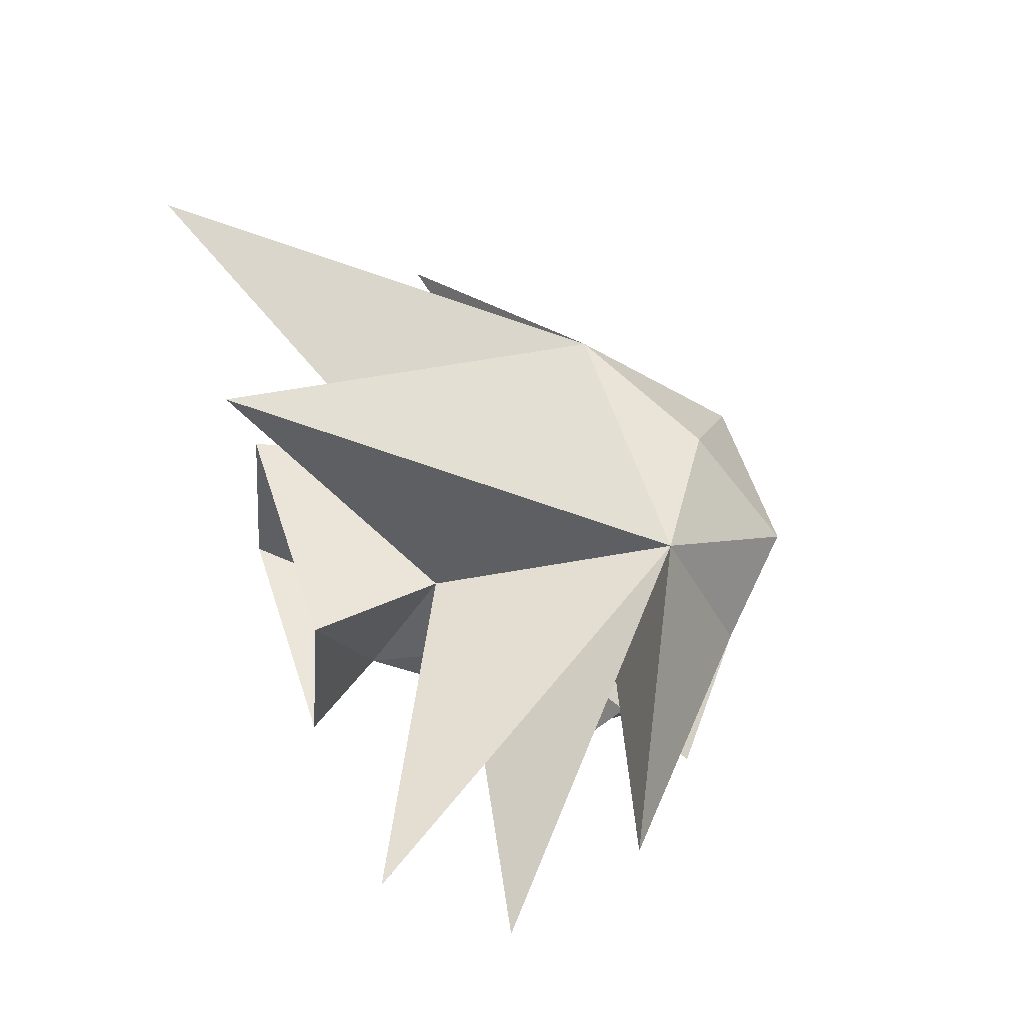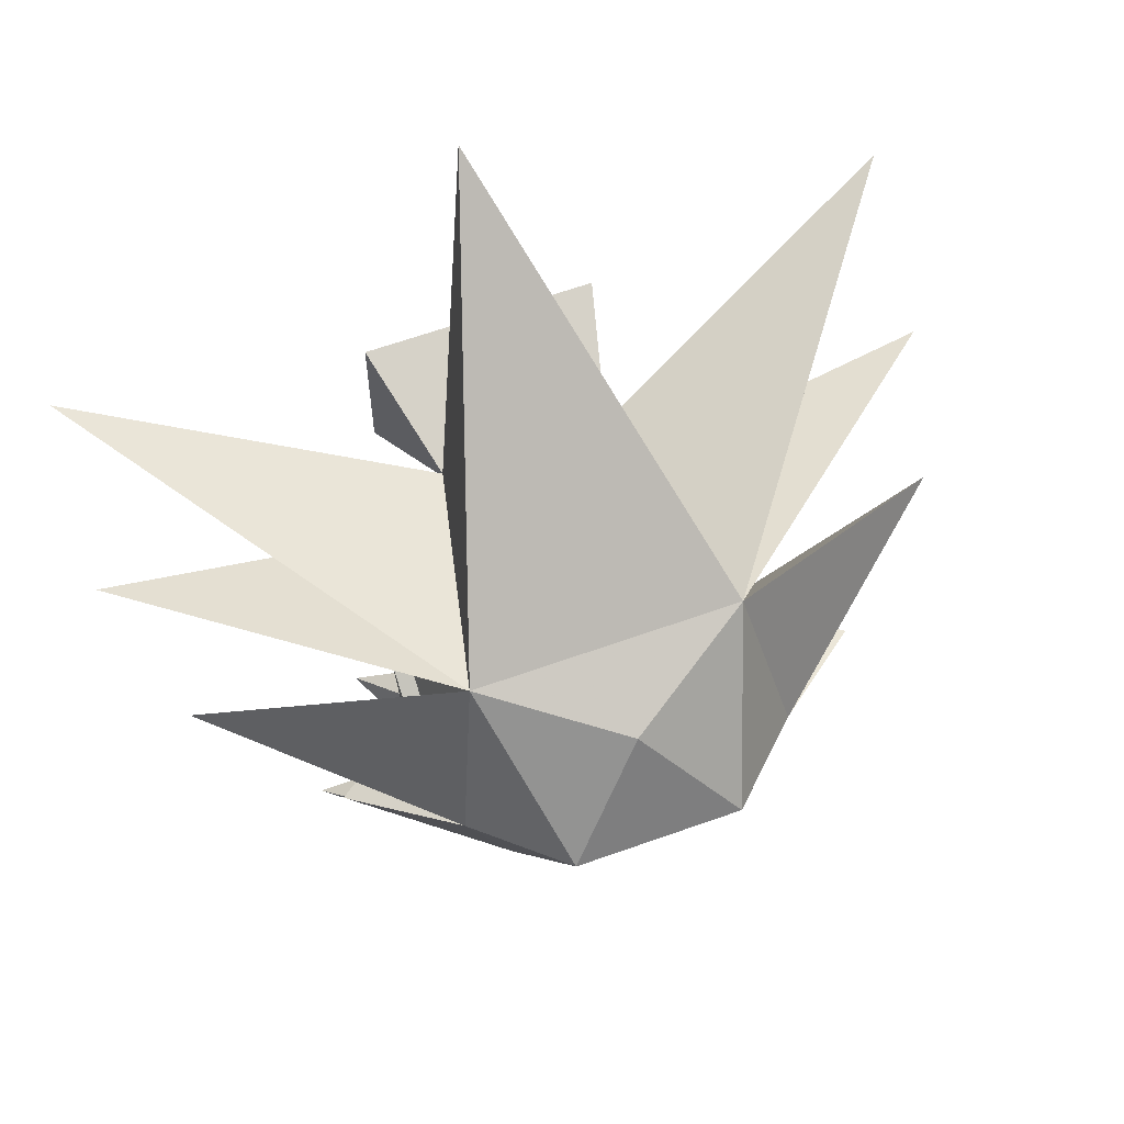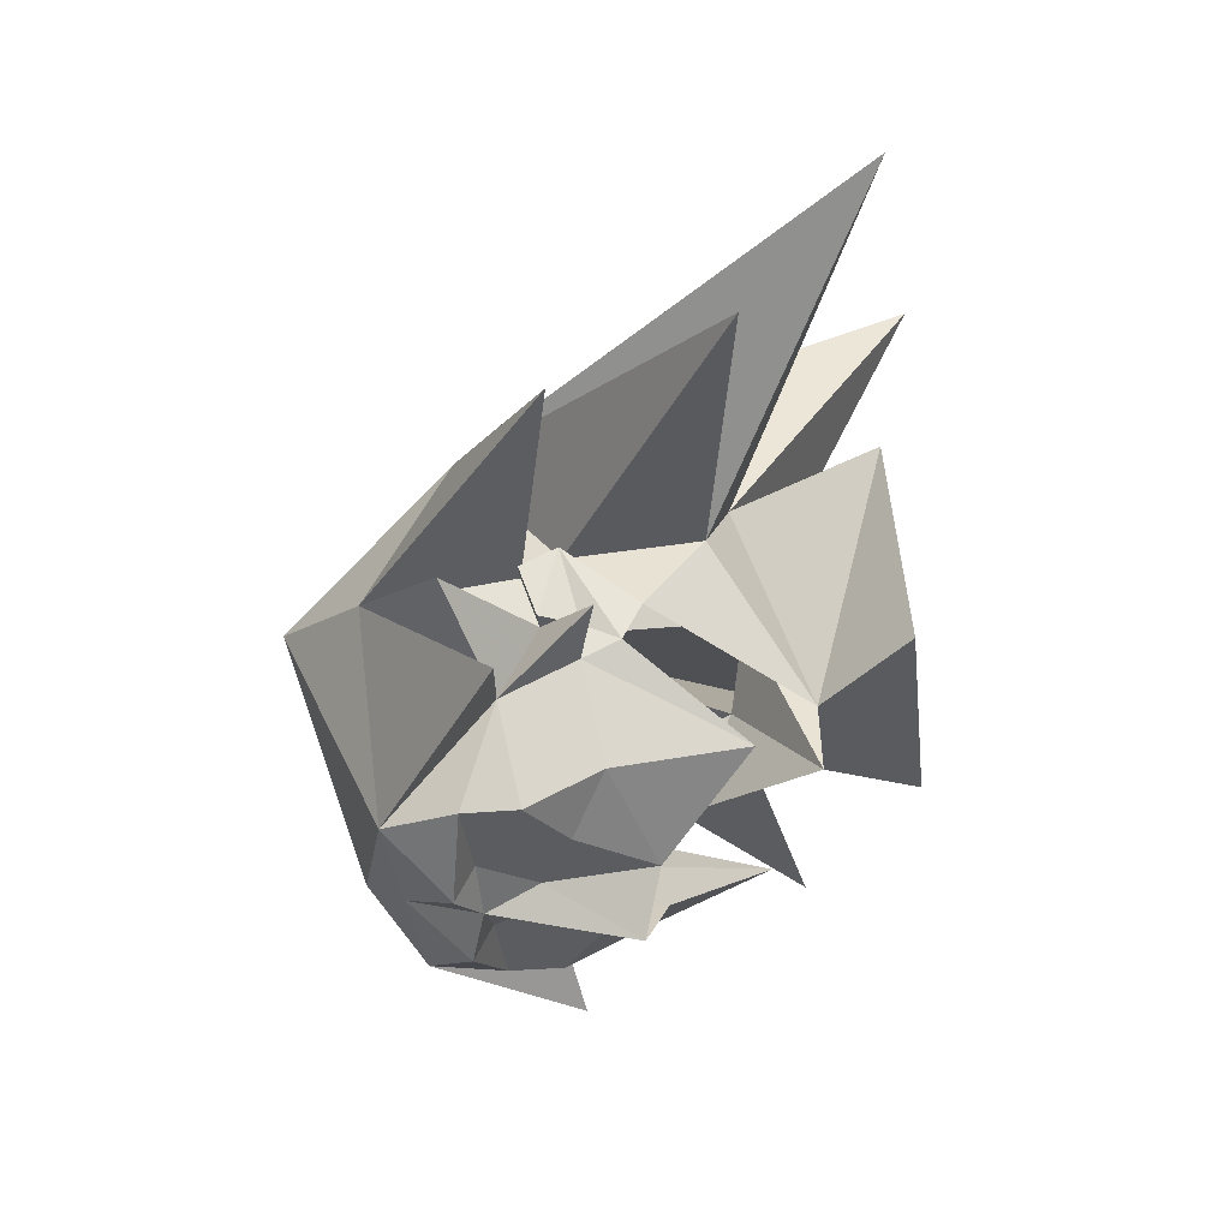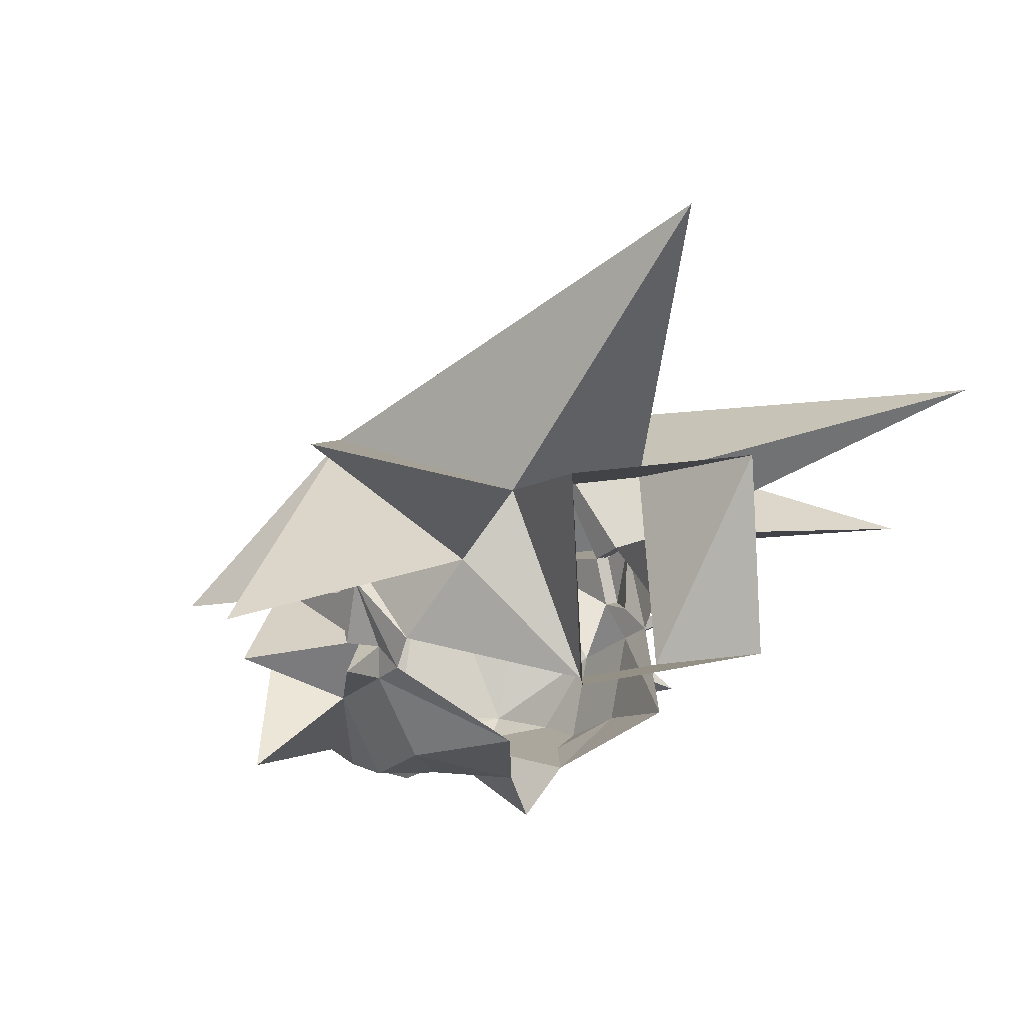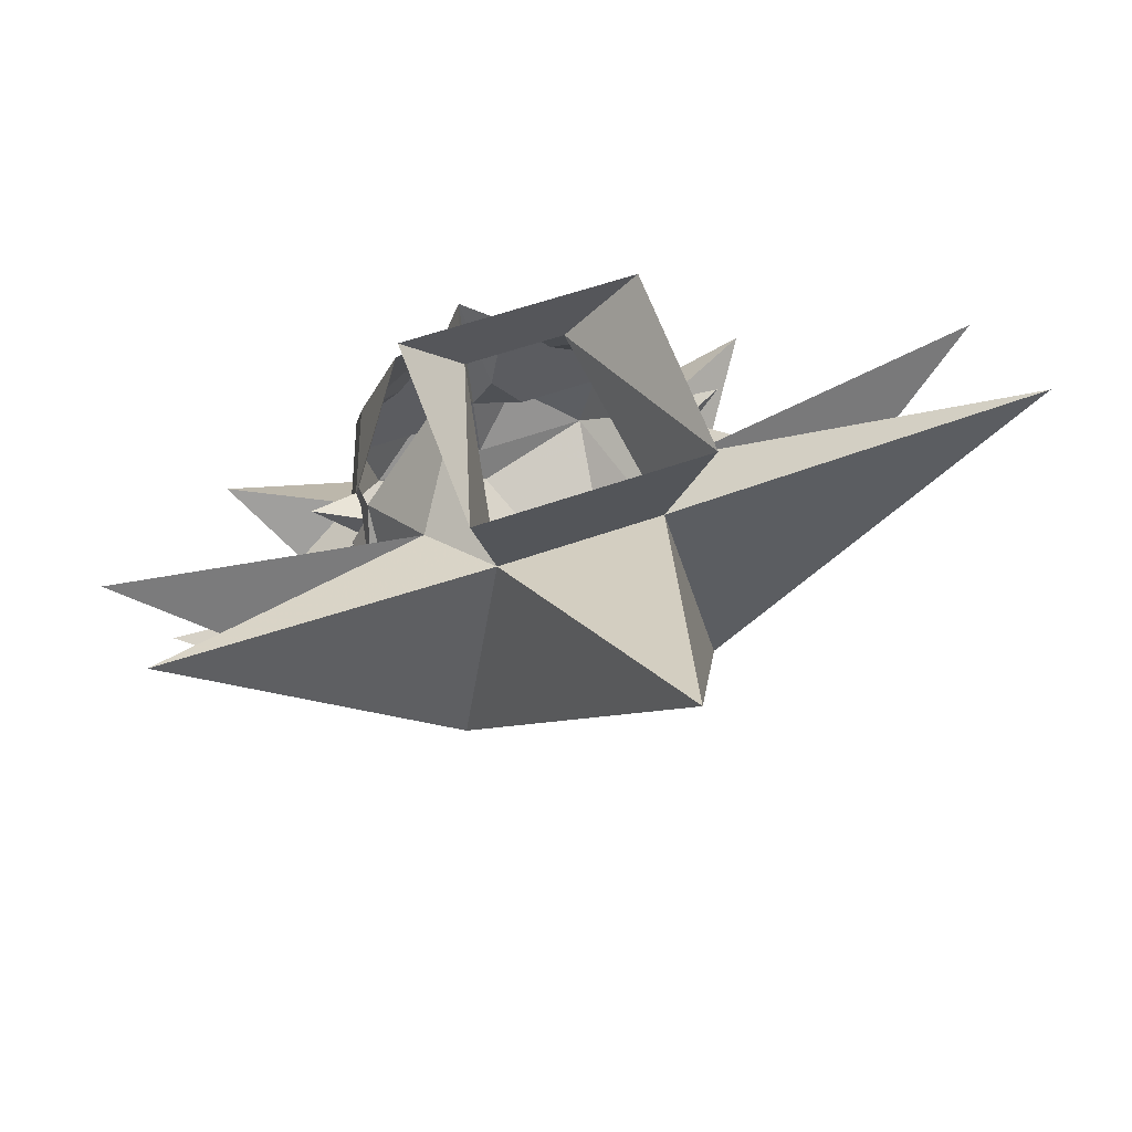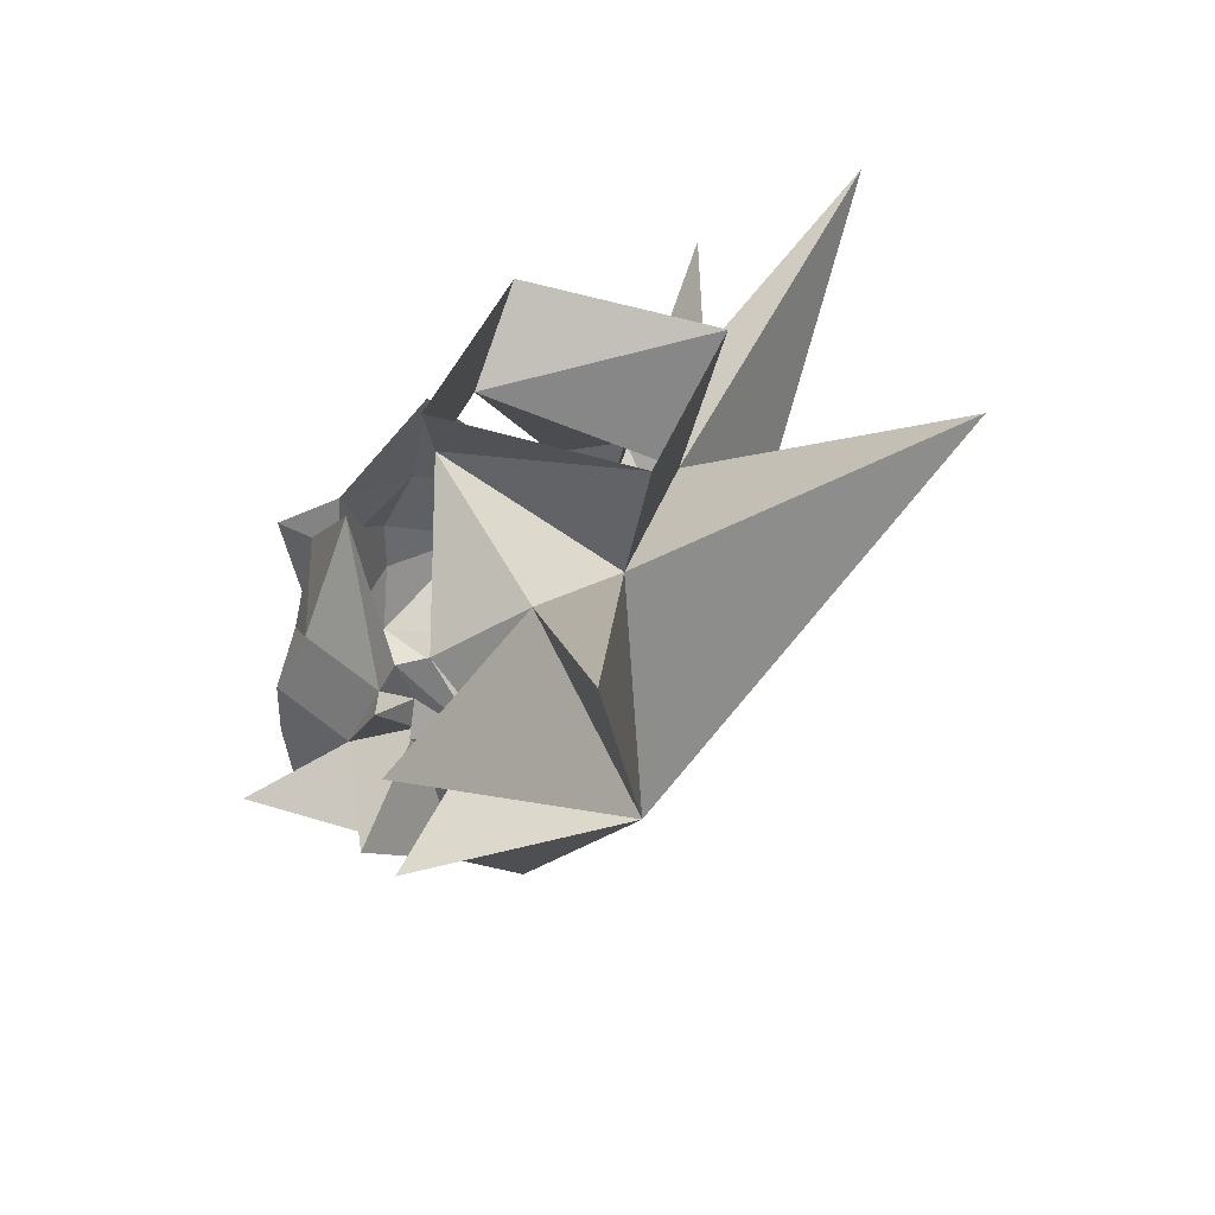
<metadata>
{"format":"obj","ext":"obj","renderer":"f3d","projection":"perspective","resolution":1024,"background":"white","views":[{"elev":57.5,"azim":-108.0,"up":"+Z"},{"elev":65.8,"azim":-19.5,"up":"+Z"},{"elev":-35.1,"azim":96.6,"up":"+Z"},{"elev":8.3,"azim":142.1,"up":"+Z"},{"elev":58.2,"azim":-20.1,"up":"+Y"},{"elev":37.3,"azim":-72.4,"up":"+Y"}]}
</metadata>
<code>
o idk/male/hair/spikes/base
v 5 -182 -17
v 8 -183 -17
v 1 -183 -17
v 5 -181 -17
v 8 -179 -15
v 10 -184 -12
v 8 -186 -17
v 3 -186 -17
v 3 -184 -17
v 0 -186 -18
v 0 -182 -19
v 0 -178 -20
v 2 -177 -17
v 6 -172 -13
v 10 -180 -10
v 13 -179 -9
v 10 -182 -8
v 16 -186 -9
v 10 -191 -6
v 17 -183 -15
v 7 -190 -17
v 3 -187 -19
v 0 -190 -17
v -3 -187 -19
v -3 -186 -17
v -1 -183 -17
v -2 -177 -17
v -5 -181 -17
v -8 -179 -15
v -6 -172 -13
v -10 -180 -10
v -10 -178 -9
v -10 -180 -8
v -11 -181 -4
v -10 -177 -7
v -10 -181 -4
v -8 -174 -2
v -3 -169 -9
v -5 -173 2
v -7 -165 4
v -7 -164 -8
v 3 -169 -9
v 7 -164 -8
v 7 -165 4
v 5 -173 2
v 8 -174 -2
v 10 -177 -7
v 10 -181 -4
v 11 -181 -4
v 10 -178 -9
v 10 -180 -8
v -8 -183 -17
v -5 -182 -17
v -10 -184 -12
v -13 -179 -9
v -10 -182 -8
v -3 -184 -17
v -8 -186 -17
v -7 -190 -17
v -17 -183 -15
v -10 -191 -6
v -16 -186 -9
v 0 -192 -16
v 11 -182 -8
v 11 -183 -5
v 10 -183 -5
v -11 -183 -5
v -11 -182 -8
v -10 -183 -5
v -23 -180 -4
v -8 -187 4
v -26 -171 -3
v -25 -164 7
v 0 -163 19
v 23 -180 -4
v 8 -187 4
v 5 -196 -4
v 26 -171 -3
v 25 -164 7
v 0 -192 2
v -5 -196 -4
f 1 2 3
f 1 3 4
f 1 4 2
f 2 4 5
f 2 5 6
f 2 6 7
f 2 7 8
f 2 8 9
f 2 9 3
f 3 9 8
f 3 8 10
f 3 10 11
f 3 11 12
f 3 12 13
f 3 13 4
f 4 13 5
f 5 13 14
f 5 14 15
f 5 15 6
f 6 15 16
f 6 16 17
f 6 17 18
f 6 18 19
f 6 19 20
f 6 20 21
f 6 21 7
f 7 21 22
f 7 22 8
f 8 22 10
f 10 22 23
f 10 23 24
f 10 24 25
f 10 25 26
f 10 26 11
f 11 26 12
f 12 26 27
f 27 26 28
f 27 28 29
f 27 29 30
f 30 29 31
f 30 31 32
f 32 31 33
f 32 33 34
f 32 34 35
f 35 34 36
f 35 36 37
f 35 37 38
f 38 37 39
f 38 39 40
f 38 40 41
f 38 41 42
f 42 41 43
f 42 43 44
f 42 44 45
f 42 45 46
f 42 46 47
f 47 46 48
f 47 48 49
f 47 49 50
f 50 49 51
f 50 51 15
f 50 15 14
f 26 52 53
f 26 53 28
f 28 53 52
f 28 52 29
f 29 52 54
f 29 54 31
f 31 54 55
f 31 55 33
f 33 55 56
f 33 56 33
f 33 33 32
f 26 57 52
f 52 57 25
f 52 25 58
f 52 58 54
f 54 58 59
f 54 59 60
f 54 60 61
f 54 61 62
f 54 62 56
f 54 56 55
f 22 21 23
f 23 21 63
f 23 63 59
f 23 59 24
f 24 59 58
f 24 58 25
f 26 25 57
f 64 49 65
f 64 65 66
f 64 66 17
f 64 17 51
f 64 51 49
f 50 51 51
f 51 51 17
f 51 17 16
f 51 16 15
f 48 66 65
f 48 65 49
f 67 34 68
f 67 68 69
f 67 69 36
f 67 36 34
f 33 68 34
f 68 33 56
f 68 56 69
f 69 56 61
f 69 61 70
f 69 70 71
f 69 71 36
f 36 71 72
f 36 72 37
f 37 72 71
f 37 71 73
f 37 73 39
f 39 73 71
f 39 71 74
f 39 74 45
f 39 45 40
f 40 45 44
f 17 19 18
f 19 17 66
f 19 66 75
f 19 75 76
f 19 76 77
f 19 77 21
f 19 21 20
f 66 76 75
f 76 66 48
f 76 48 78
f 76 78 46
f 76 46 79
f 76 79 45
f 76 45 74
f 76 74 71
f 76 71 80
f 76 80 77
f 77 80 81
f 77 81 63
f 77 63 21
f 78 48 46
f 79 46 45
f 62 61 56
f 60 59 61
f 61 59 81
f 61 81 71
f 61 71 70
f 81 59 63
f 71 81 80
f 17 15 51
f 33 31 56

</code>
